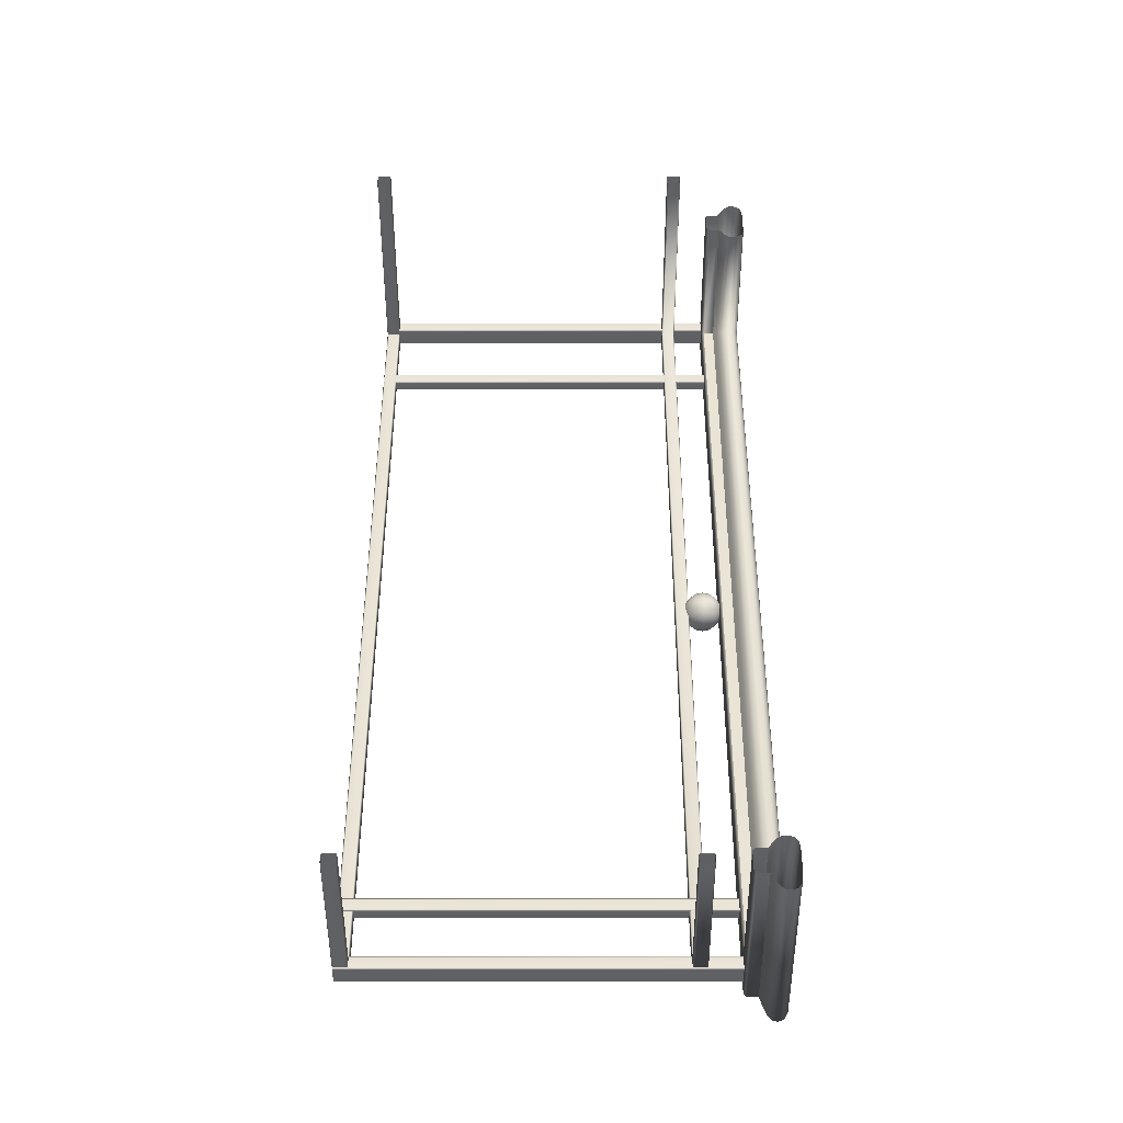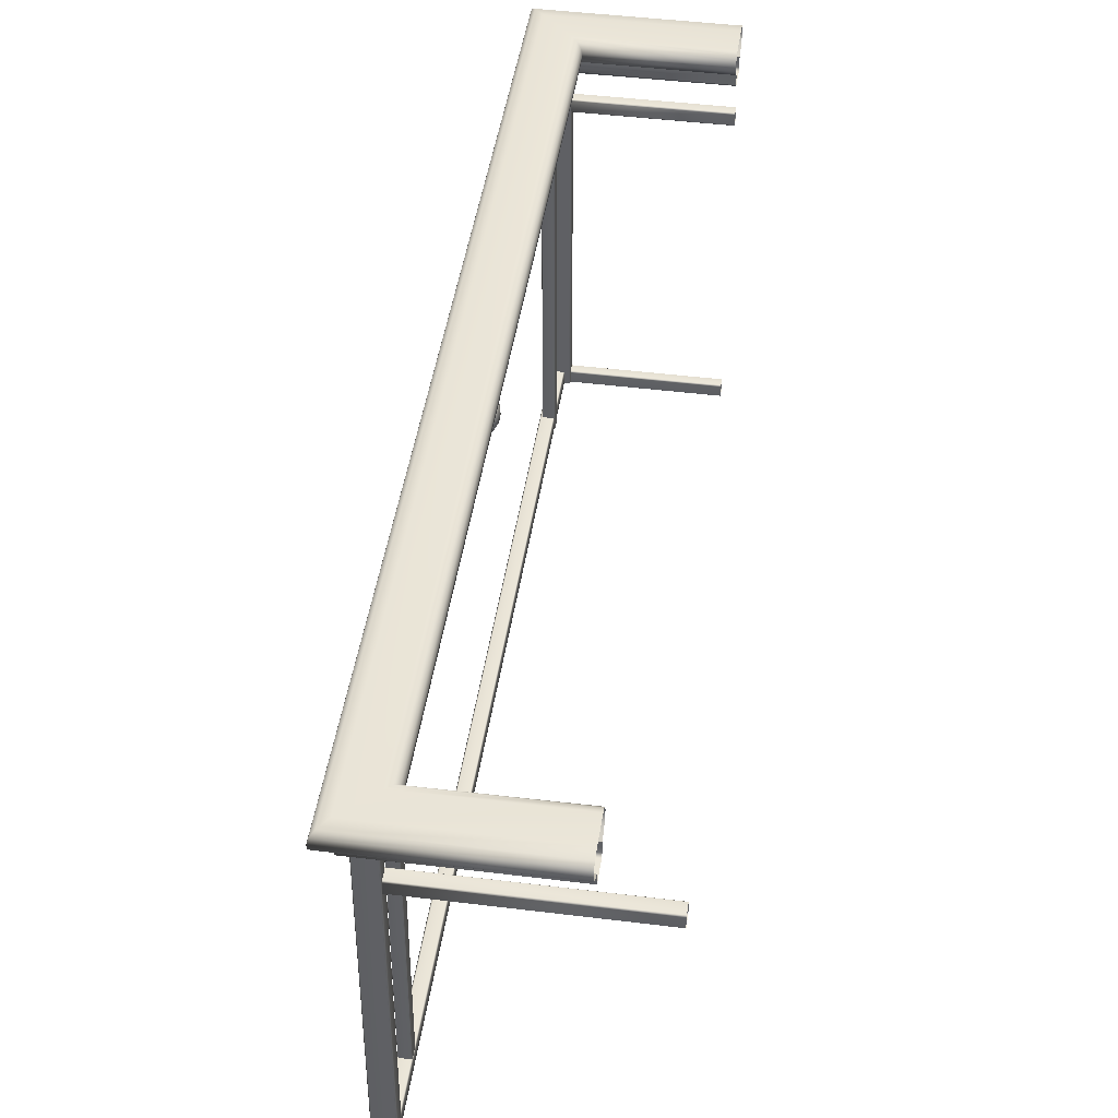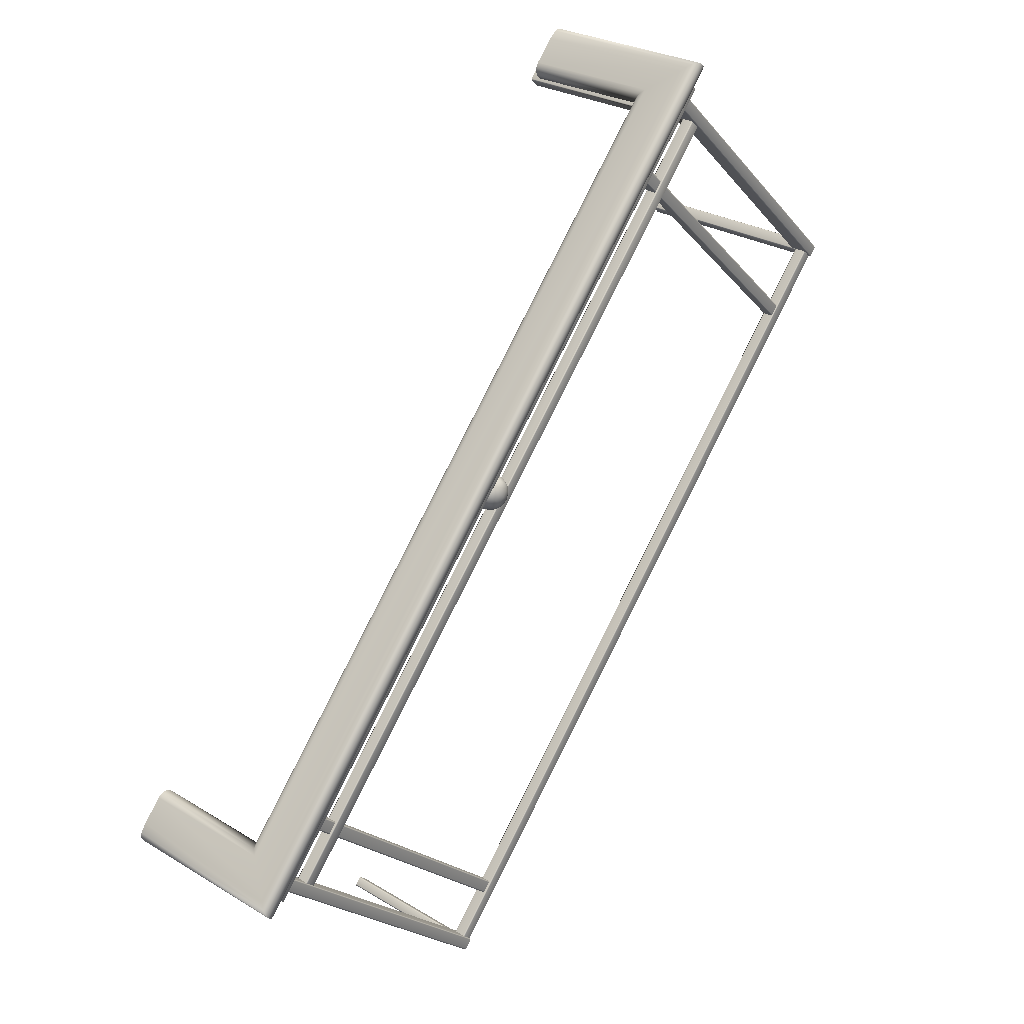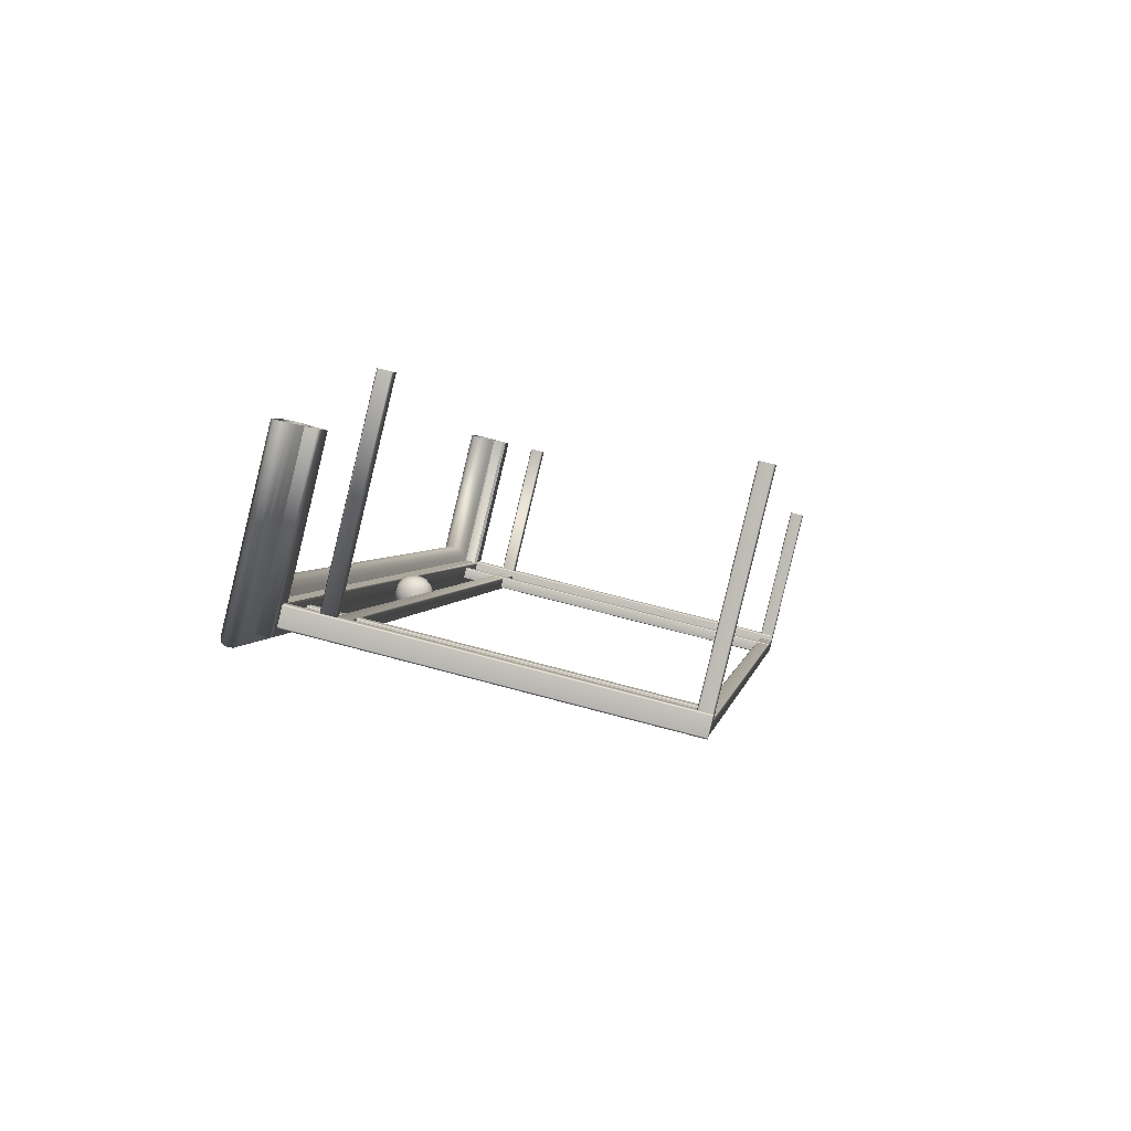
<metadata>
{"format":"obj","ext":"obj","renderer":"f3d","projection":"perspective","resolution":1024,"background":"white","views":[{"elev":-15.1,"azim":90.1,"up":"+Z"},{"elev":44.4,"azim":-22.6,"up":"+Y"},{"elev":-22.2,"azim":-151.1,"up":"+Z"},{"elev":62.4,"azim":-74.2,"up":"+Z"}]}
</metadata>
<code>
o Bistro_Research_Exterior_paris_building_05_5117
v 22.39 9.723 -44.39
v 22.37 9.723 -44.41
v 22.37 8.799 -44.41
v 22.39 8.799 -44.39
v 22.39 9.723 -44.44
v 22.41 9.723 -44.42
v 22.41 8.799 -44.42
v 22.39 8.799 -44.44
v 22.46 9.723 -44.58
v 22.5 9.723 -44.56
v 22.5 8.799 -44.56
v 22.46 8.799 -44.58
v 22.79 9.711 -44.34
v 22.48 9.711 -44.52
v 22.48 9.685 -44.52
v 22.79 9.685 -44.34
v 21.39 9.685 -42.69
v 21.39 9.711 -42.69
v 21.46 9.723 -42.84
v 21.44 9.723 -42.85
v 21.44 8.799 -42.85
v 21.46 8.799 -42.84
v 21.46 9.723 -42.88
v 21.48 9.723 -42.87
v 21.48 8.799 -42.87
v 21.46 8.799 -42.88
v 21.36 9.723 -42.66
v 21.33 9.723 -42.68
v 21.33 8.799 -42.68
v 21.36 8.799 -42.66
v 21.34 9.723 -42.71
v 21.38 9.723 -42.68
v 21.38 8.799 -42.68
v 21.34 8.799 -42.71
v 22.79 9.678 -44.34
v 22.48 9.678 -44.53
v 21.38 9.678 -42.69
v 22.48 9.599 -44.54
v 22.48 9.572 -44.54
v 22.79 9.572 -44.35
v 22.79 9.599 -44.35
v 21.33 9.602 -42.68
v 21.37 9.602 -42.69
v 22.48 9.602 -44.54
v 22.46 9.602 -44.57
v 21.33 9.599 -42.68
v 21.33 9.572 -42.68
v 21.79 9.572 -42.4
v 21.79 9.599 -42.4
v 22.48 8.828 -44.54
v 22.48 8.801 -44.54
v 22.79 8.801 -44.35
v 22.79 8.828 -44.35
v 21.33 8.832 -42.68
v 21.37 8.832 -42.69
v 22.48 8.832 -44.54
v 22.46 8.832 -44.57
v 21.33 8.828 -42.68
v 21.33 8.801 -42.68
v 21.79 8.801 -42.4
v 21.79 8.828 -42.4
v 21.69 9.678 -42.51
v 21.66 9.678 -42.46
v 21.3 9.678 -42.67
v 22.46 9.678 -44.6
v 22.82 9.678 -44.39
v 22.37 8.799 -44.41
v 22.37 9.723 -44.41
v 22.38 8.799 -44.43
v 22.38 9.723 -44.43
v 22.39 9.723 -44.4
v 22.39 8.799 -44.4
v 22.41 9.723 -44.42
v 22.41 8.799 -44.42
v 22.46 8.799 -44.58
v 22.45 8.799 -44.56
v 22.45 9.723 -44.56
v 22.46 9.723 -44.58
v 22.5 9.723 -44.55
v 22.49 9.723 -44.53
v 22.49 8.799 -44.53
v 22.5 8.799 -44.55
v 22.45 9.723 -44.55
v 22.45 8.799 -44.55
v 22.48 9.723 -44.53
v 22.48 8.799 -44.53
v 21.69 9.711 -42.51
v 21.69 9.685 -42.51
v 21.66 9.685 -42.46
v 21.66 9.711 -42.46
v 21.3 9.711 -42.67
v 21.3 9.685 -42.67
v 21.44 8.799 -42.86
v 21.44 9.723 -42.86
v 21.45 8.799 -42.88
v 21.45 9.723 -42.88
v 21.46 9.723 -42.84
v 21.46 8.799 -42.84
v 21.48 9.723 -42.87
v 21.48 8.799 -42.87
v 21.32 8.799 -42.68
v 21.32 9.723 -42.68
v 21.34 8.799 -42.71
v 21.34 9.723 -42.71
v 21.37 9.723 -42.66
v 21.37 8.799 -42.66
v 21.38 9.723 -42.68
v 21.38 8.799 -42.68
v 22.81 9.599 -44.37
v 22.81 9.572 -44.37
v 22.46 9.572 -44.58
v 22.46 9.599 -44.58
v 22.8 9.602 -44.37
v 22.79 9.602 -44.35
v 22.46 9.568 -44.57
v 22.8 9.568 -44.37
v 22.48 9.568 -44.54
v 22.79 9.568 -44.35
v 21.37 9.599 -42.69
v 21.37 9.572 -42.69
v 21.33 9.568 -42.68
v 21.37 9.568 -42.69
v 21.81 9.568 -42.43
v 21.8 9.568 -42.4
v 21.8 9.602 -42.4
v 21.81 9.602 -42.43
v 21.81 9.572 -42.43
v 21.81 9.599 -42.43
v 22.81 8.828 -44.37
v 22.81 8.801 -44.37
v 22.46 8.801 -44.58
v 22.46 8.828 -44.58
v 22.8 8.832 -44.37
v 22.79 8.832 -44.35
v 22.46 8.798 -44.57
v 22.8 8.798 -44.37
v 22.48 8.798 -44.54
v 22.79 8.798 -44.35
v 21.37 8.828 -42.69
v 21.37 8.801 -42.69
v 21.33 8.798 -42.68
v 21.37 8.798 -42.69
v 21.81 8.798 -42.43
v 21.8 8.798 -42.4
v 21.8 8.832 -42.4
v 21.81 8.832 -42.43
v 21.81 8.801 -42.43
v 21.81 8.828 -42.43
v 22.46 9.711 -44.61
v 22.82 9.711 -44.39
v 22.82 9.685 -44.39
v 22.46 9.685 -44.61
v 21.94 9.605 -43.65
v 21.95 9.61 -43.64
v 21.95 9.605 -43.63
v 21.94 9.597 -43.63
v 21.94 9.603 -43.61
v 21.93 9.603 -43.66
v 21.93 9.594 -43.62
v 21.92 9.594 -43.64
v 21.93 9.605 -43.6
v 21.92 9.605 -43.66
v 21.92 9.597 -43.6
v 21.91 9.597 -43.65
v 21.92 9.61 -43.59
v 21.91 9.61 -43.66
v 21.91 9.605 -43.59
v 21.9 9.605 -43.66
v 21.91 9.594 -43.61
v 21.9 9.594 -43.64
v 21.9 9.603 -43.6
v 21.89 9.603 -43.65
v 21.89 9.597 -43.62
v 21.89 9.605 -43.61
v 21.88 9.605 -43.63
v 21.88 9.61 -43.62
v 21.88 9.668 -43.63
v 21.88 9.664 -43.62
v 21.89 9.668 -43.61
v 21.89 9.677 -43.62
v 21.9 9.671 -43.6
v 21.89 9.671 -43.65
v 21.91 9.68 -43.61
v 21.9 9.68 -43.64
v 21.91 9.668 -43.59
v 21.9 9.668 -43.66
v 21.92 9.677 -43.6
v 21.91 9.677 -43.65
v 21.92 9.664 -43.59
v 21.91 9.664 -43.66
v 21.93 9.668 -43.6
v 21.92 9.668 -43.66
v 21.93 9.68 -43.62
v 21.92 9.68 -43.64
v 21.94 9.671 -43.61
v 21.93 9.671 -43.66
v 21.94 9.677 -43.63
v 21.95 9.668 -43.63
v 21.94 9.668 -43.65
v 21.95 9.664 -43.64
v 21.87 9.621 -43.62
v 21.87 9.62 -43.63
v 21.87 9.637 -43.62
v 21.87 9.637 -43.63
v 21.87 9.653 -43.62
v 21.88 9.618 -43.65
v 21.87 9.654 -43.63
v 21.88 9.637 -43.65
v 21.89 9.62 -43.66
v 21.9 9.621 -43.67
v 21.88 9.655 -43.65
v 21.89 9.637 -43.67
v 21.9 9.637 -43.67
v 21.89 9.654 -43.66
v 21.9 9.653 -43.67
v 21.93 9.621 -43.58
v 21.91 9.62 -43.58
v 21.93 9.637 -43.58
v 21.91 9.637 -43.58
v 21.93 9.653 -43.58
v 21.89 9.618 -43.59
v 21.91 9.654 -43.58
v 21.89 9.637 -43.59
v 21.88 9.62 -43.6
v 21.89 9.655 -43.59
v 21.88 9.637 -43.6
v 21.88 9.654 -43.6
v 21.96 9.621 -43.64
v 21.96 9.62 -43.62
v 21.96 9.637 -43.64
v 21.96 9.637 -43.62
v 21.96 9.653 -43.64
v 21.95 9.618 -43.61
v 21.96 9.654 -43.62
v 21.95 9.637 -43.6
v 21.94 9.62 -43.59
v 21.95 9.655 -43.61
v 21.94 9.637 -43.59
v 21.94 9.654 -43.59
v 21.92 9.62 -43.67
v 21.92 9.637 -43.67
v 21.94 9.618 -43.67
v 21.92 9.654 -43.67
v 21.94 9.637 -43.67
v 21.95 9.62 -43.65
v 21.94 9.655 -43.67
v 21.95 9.637 -43.66
v 21.95 9.654 -43.65
v 22.78 9.72 -44.33
v 22.48 9.72 -44.5
v 22.77 9.73 -44.32
v 22.49 9.73 -44.49
v 22.77 9.741 -44.31
v 22.49 9.741 -44.48
v 22.77 9.754 -44.31
v 22.49 9.754 -44.48
v 22.49 9.765 -44.48
v 22.77 9.765 -44.31
v 22.49 9.774 -44.5
v 22.78 9.774 -44.32
v 22.48 9.777 -44.52
v 22.78 9.777 -44.33
v 22.46 9.777 -44.61
v 22.82 9.777 -44.39
v 22.45 9.774 -44.64
v 22.83 9.774 -44.42
v 22.45 9.765 -44.66
v 22.84 9.765 -44.43
v 22.45 9.754 -44.66
v 22.84 9.754 -44.43
v 22.84 9.741 -44.43
v 22.45 9.741 -44.66
v 22.84 9.73 -44.42
v 22.45 9.73 -44.65
v 22.83 9.72 -44.41
v 22.45 9.72 -44.63
v 21.28 9.72 -42.66
v 21.26 9.73 -42.66
v 21.25 9.741 -42.65
v 21.25 9.754 -42.65
v 21.25 9.765 -42.66
v 21.27 9.774 -42.66
v 21.3 9.777 -42.67
v 21.39 9.777 -42.7
v 21.41 9.774 -42.7
v 21.42 9.765 -42.7
v 21.43 9.754 -42.71
v 21.43 9.741 -42.71
v 21.42 9.73 -42.7
v 21.41 9.72 -42.7
v 21.7 9.72 -42.52
v 21.71 9.73 -42.53
v 21.71 9.741 -42.54
v 21.71 9.754 -42.54
v 21.71 9.765 -42.54
v 21.7 9.774 -42.53
v 21.7 9.777 -42.52
v 21.66 9.777 -42.46
v 21.65 9.774 -42.43
v 21.64 9.765 -42.42
v 21.64 9.754 -42.42
v 21.64 9.741 -42.42
v 21.64 9.73 -42.43
v 21.65 9.72 -42.44
f 1 2 3
f 3 4 1
f 5 6 7
f 7 8 5
f 9 10 11
f 11 12 9
f 13 14 15
f 15 16 13
f 17 15 14
f 14 18 17
f 19 20 21
f 21 22 19
f 23 24 25
f 25 26 23
f 27 28 29
f 29 30 27
f 31 32 33
f 33 34 31
f 35 16 15
f 15 36 35
f 36 15 17
f 17 37 36
f 38 39 40
f 40 41 38
f 42 43 44
f 44 45 42
f 46 47 48
f 48 49 46
f 50 51 52
f 52 53 50
f 54 55 56
f 56 57 54
f 58 59 60
f 60 61 58
f 62 63 64
f 64 37 62
f 37 64 65
f 65 36 37
f 35 36 65
f 65 66 35
f 67 3 2
f 2 68 67
f 69 67 68
f 68 70 69
f 8 69 70
f 70 5 8
f 71 1 4
f 4 72 71
f 73 71 72
f 72 74 73
f 6 73 74
f 74 7 6
f 75 76 77
f 77 78 75
f 12 75 78
f 78 9 12
f 79 80 81
f 81 82 79
f 10 79 82
f 82 11 10
f 83 77 76
f 76 84 83
f 85 83 84
f 84 86 85
f 80 85 86
f 86 81 80
f 17 18 87
f 87 88 17
f 37 17 88
f 88 62 37
f 89 90 91
f 91 92 89
f 63 89 92
f 92 64 63
f 93 21 20
f 20 94 93
f 95 93 94
f 94 96 95
f 26 95 96
f 96 23 26
f 97 19 22
f 22 98 97
f 99 97 98
f 98 100 99
f 24 99 100
f 100 25 24
f 101 29 28
f 28 102 101
f 103 101 102
f 102 104 103
f 34 103 104
f 104 31 34
f 105 27 30
f 30 106 105
f 107 105 106
f 106 108 107
f 32 107 108
f 108 33 32
f 109 110 111
f 111 112 109
f 113 109 112
f 112 45 113
f 114 113 45
f 45 44 114
f 41 114 44
f 44 38 41
f 115 111 110
f 110 116 115
f 117 115 116
f 116 118 117
f 39 117 118
f 118 40 39
f 112 111 47
f 47 46 112
f 45 112 46
f 46 42 45
f 119 120 39
f 39 38 119
f 43 119 38
f 38 44 43
f 121 47 111
f 111 115 121
f 122 121 115
f 115 117 122
f 120 122 117
f 117 39 120
f 121 122 123
f 123 124 121
f 47 121 124
f 124 48 47
f 125 126 43
f 43 42 125
f 49 125 42
f 42 46 49
f 127 123 122
f 122 120 127
f 128 127 120
f 120 119 128
f 126 128 119
f 119 43 126
f 129 130 131
f 131 132 129
f 133 129 132
f 132 57 133
f 134 133 57
f 57 56 134
f 53 134 56
f 56 50 53
f 135 131 130
f 130 136 135
f 137 135 136
f 136 138 137
f 51 137 138
f 138 52 51
f 132 131 59
f 59 58 132
f 57 132 58
f 58 54 57
f 139 140 51
f 51 50 139
f 55 139 50
f 50 56 55
f 141 59 131
f 131 135 141
f 142 141 135
f 135 137 142
f 140 142 137
f 137 51 140
f 141 142 143
f 143 144 141
f 59 141 144
f 144 60 59
f 145 146 55
f 55 54 145
f 61 145 54
f 54 58 61
f 147 143 142
f 142 140 147
f 148 147 140
f 140 139 148
f 146 148 139
f 139 55 146
f 149 150 151
f 151 152 149
f 65 152 151
f 151 66 65
f 91 149 152
f 152 92 91
f 64 92 152
f 152 65 64
f 153 154 155
f 155 156 153
f 156 155 157
f 158 153 156
f 157 159 156
f 156 160 158
f 159 157 161
f 162 158 160
f 161 163 159
f 160 164 162
f 163 161 165
f 166 162 164
f 165 167 163
f 164 168 166
f 169 163 167
f 168 164 170
f 167 171 169
f 170 172 168
f 173 169 171
f 172 170 173
f 171 174 173
f 173 175 172
f 175 173 174
f 174 176 175
f 177 178 179
f 179 180 177
f 180 179 181
f 182 177 180
f 181 183 180
f 180 184 182
f 183 181 185
f 186 182 184
f 185 187 183
f 184 188 186
f 187 185 189
f 190 186 188
f 189 191 187
f 188 192 190
f 193 187 191
f 192 188 194
f 191 195 193
f 194 196 192
f 197 193 195
f 196 194 197
f 195 198 197
f 197 199 196
f 199 197 198
f 198 200 199
f 175 176 201
f 201 202 175
f 202 201 203
f 172 175 202
f 203 204 202
f 204 203 205
f 202 206 172
f 206 202 204
f 168 172 206
f 205 207 204
f 207 205 178
f 178 177 207
f 204 208 206
f 208 204 207
f 206 209 168
f 209 206 208
f 166 168 209
f 209 210 166
f 211 207 177
f 207 211 208
f 177 182 211
f 208 212 209
f 210 209 212
f 212 208 211
f 212 213 210
f 214 211 182
f 211 214 212
f 213 212 214
f 182 186 214
f 214 215 213
f 215 214 186
f 186 190 215
f 167 165 216
f 216 217 167
f 217 216 218
f 171 167 217
f 218 219 217
f 219 218 220
f 217 221 171
f 221 217 219
f 174 171 221
f 220 222 219
f 222 220 189
f 189 185 222
f 219 223 221
f 223 219 222
f 221 224 174
f 224 221 223
f 176 174 224
f 224 201 176
f 225 222 185
f 222 225 223
f 185 181 225
f 223 226 224
f 201 224 226
f 226 223 225
f 226 203 201
f 227 225 181
f 225 227 226
f 203 226 227
f 181 179 227
f 227 205 203
f 205 227 179
f 179 178 205
f 155 154 228
f 228 229 155
f 229 228 230
f 157 155 229
f 230 231 229
f 231 230 232
f 229 233 157
f 233 229 231
f 161 157 233
f 232 234 231
f 234 232 200
f 200 198 234
f 231 235 233
f 235 231 234
f 233 236 161
f 236 233 235
f 165 161 236
f 236 216 165
f 237 234 198
f 234 237 235
f 198 195 237
f 235 238 236
f 216 236 238
f 238 235 237
f 238 218 216
f 239 237 195
f 237 239 238
f 218 238 239
f 195 191 239
f 239 220 218
f 220 239 191
f 191 189 220
f 162 166 210
f 210 240 162
f 240 210 213
f 158 162 240
f 213 241 240
f 241 213 215
f 240 242 158
f 242 240 241
f 153 158 242
f 215 243 241
f 243 215 190
f 190 192 243
f 241 244 242
f 244 241 243
f 242 245 153
f 245 242 244
f 154 153 245
f 245 228 154
f 246 243 192
f 243 246 244
f 192 196 246
f 244 247 245
f 228 245 247
f 247 244 246
f 247 230 228
f 248 246 196
f 246 248 247
f 230 247 248
f 196 199 248
f 248 232 230
f 232 248 199
f 199 200 232
f 14 13 249
f 249 250 14
f 250 249 251
f 251 252 250
f 252 251 253
f 253 254 252
f 254 253 255
f 255 256 254
f 257 256 255
f 255 258 257
f 259 257 258
f 258 260 259
f 261 259 260
f 260 262 261
f 263 261 262
f 262 264 263
f 265 263 264
f 264 266 265
f 267 265 266
f 266 268 267
f 269 267 268
f 268 270 269
f 269 270 271
f 271 272 269
f 272 271 273
f 273 274 272
f 274 273 275
f 275 276 274
f 276 275 150
f 150 149 276
f 149 91 277
f 277 276 149
f 276 277 278
f 278 274 276
f 274 278 279
f 279 272 274
f 269 272 279
f 279 280 269
f 267 269 280
f 280 281 267
f 265 267 281
f 281 282 265
f 263 265 282
f 282 283 263
f 261 263 283
f 283 284 261
f 259 261 284
f 284 285 259
f 257 259 285
f 285 286 257
f 256 257 286
f 286 287 256
f 254 256 287
f 287 288 254
f 252 254 288
f 288 289 252
f 250 252 289
f 289 290 250
f 14 250 290
f 290 18 14
f 291 87 18
f 18 290 291
f 292 291 290
f 290 289 292
f 293 292 289
f 289 288 293
f 294 293 288
f 288 287 294
f 294 287 286
f 286 295 294
f 295 286 285
f 285 296 295
f 296 285 284
f 284 297 296
f 297 284 283
f 283 298 297
f 298 283 282
f 282 299 298
f 299 282 281
f 281 300 299
f 300 281 280
f 280 301 300
f 302 301 280
f 280 279 302
f 303 302 279
f 279 278 303
f 304 303 278
f 278 277 304
f 90 304 277
f 277 91 90

</code>
